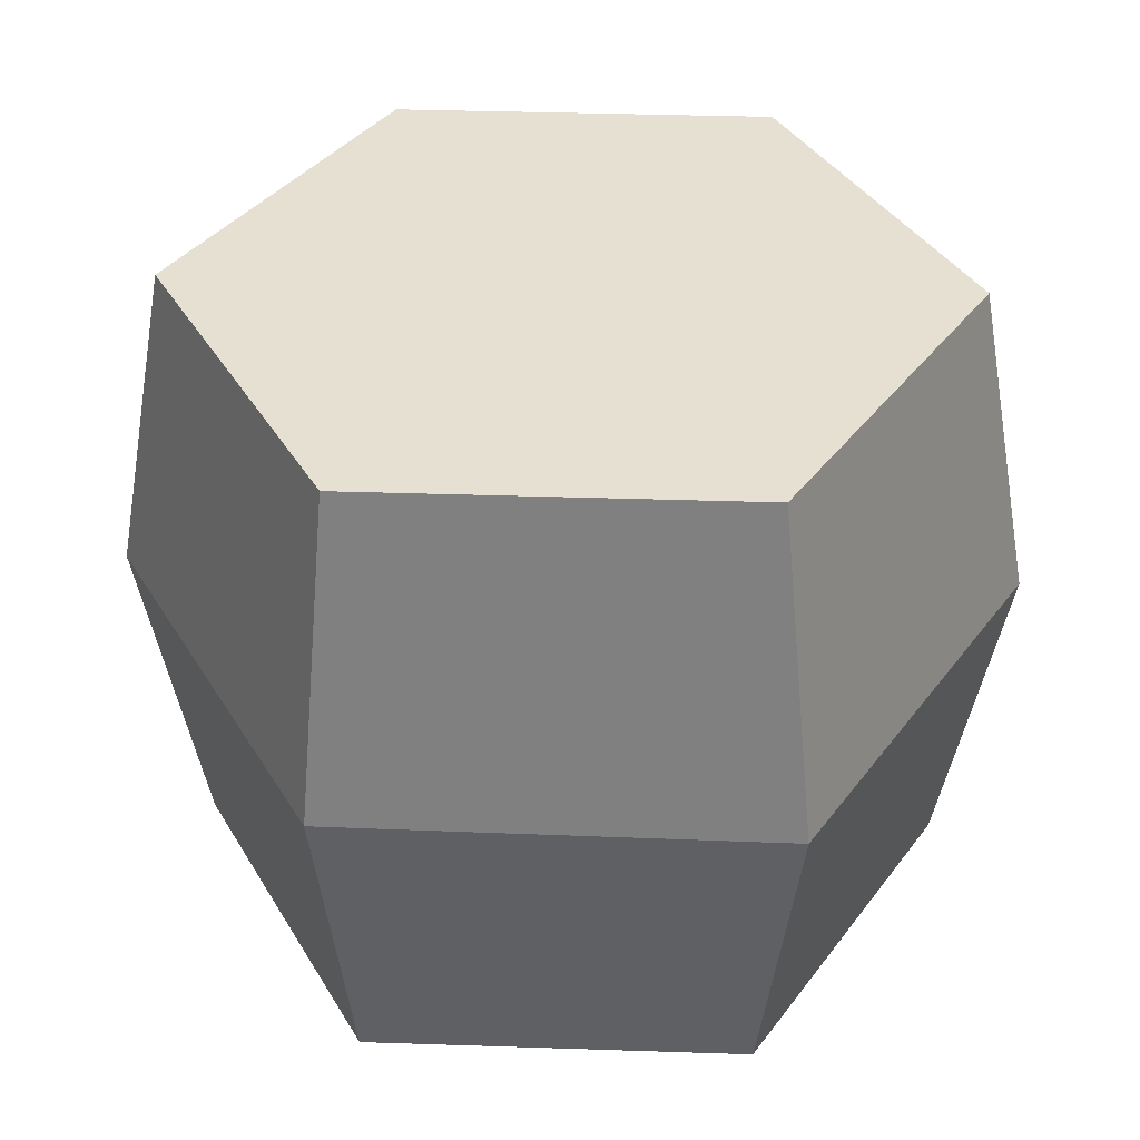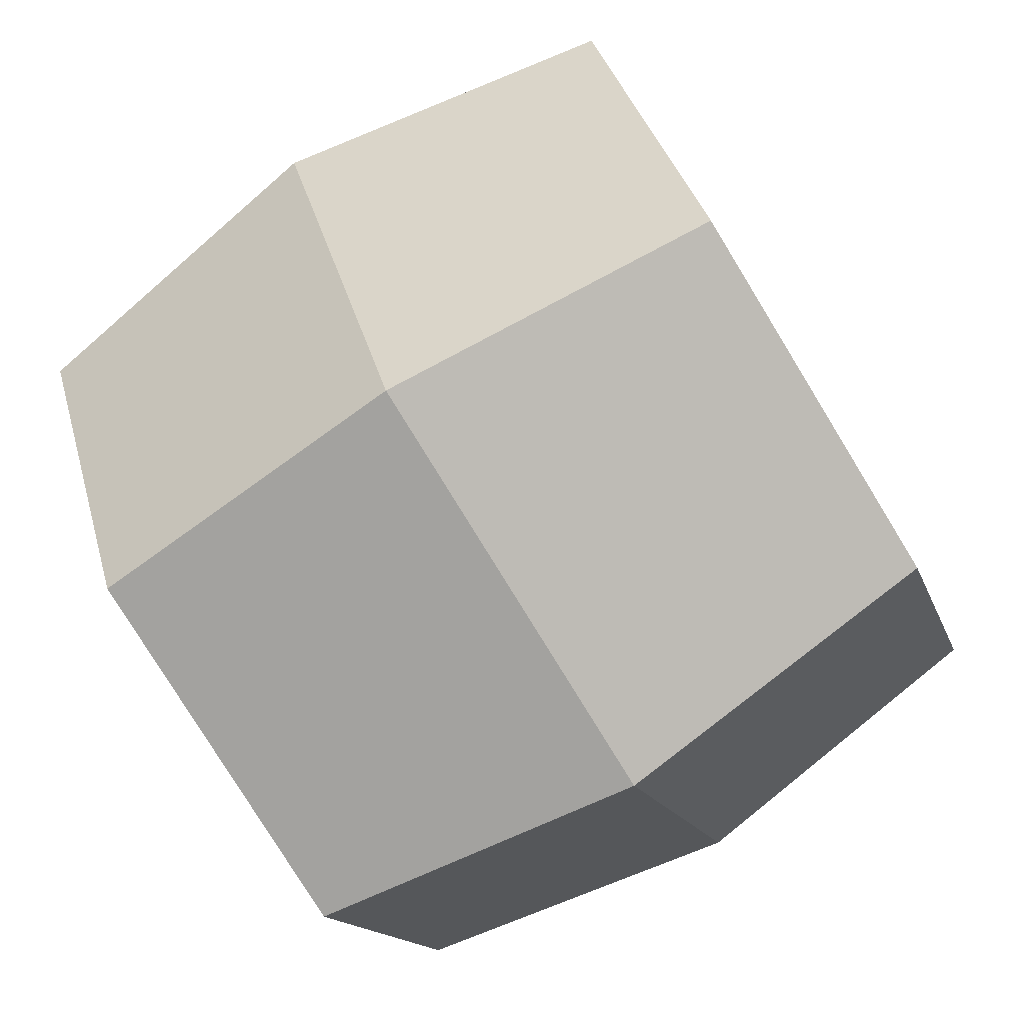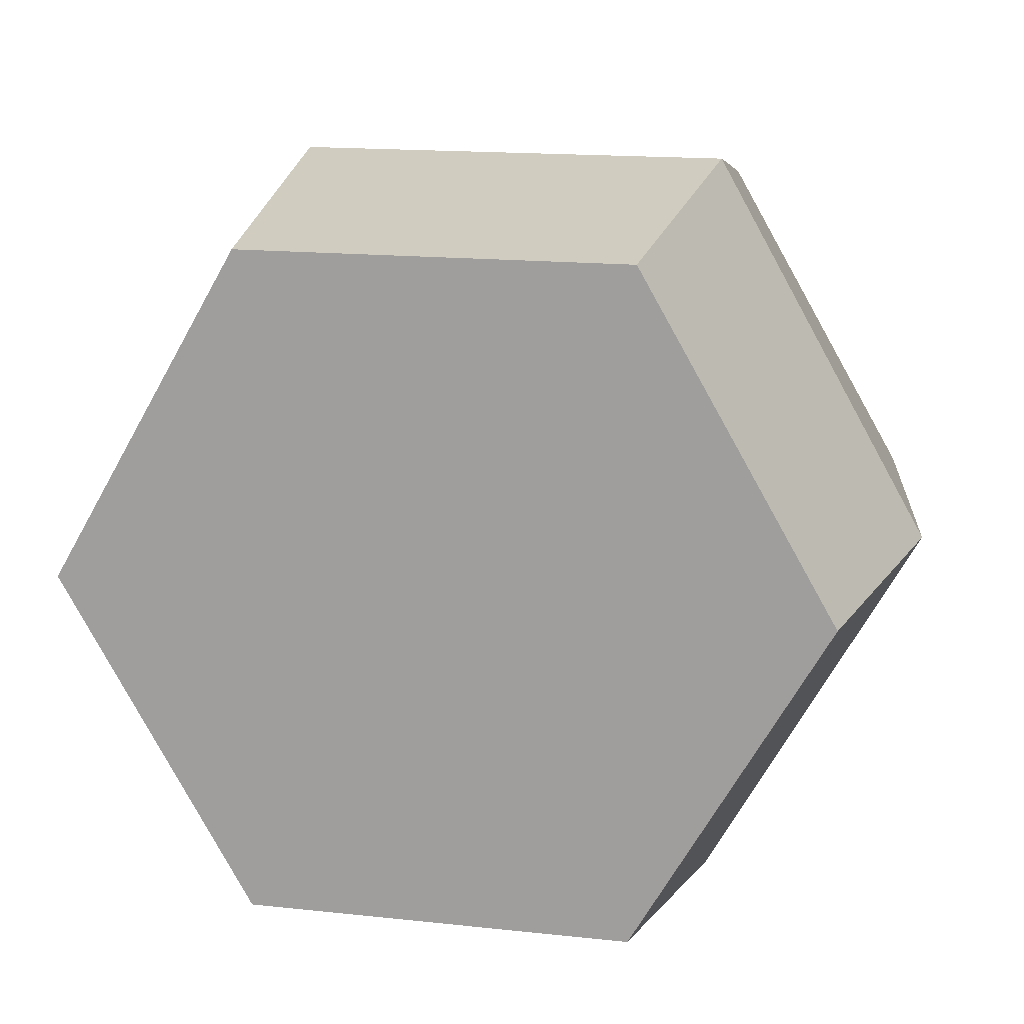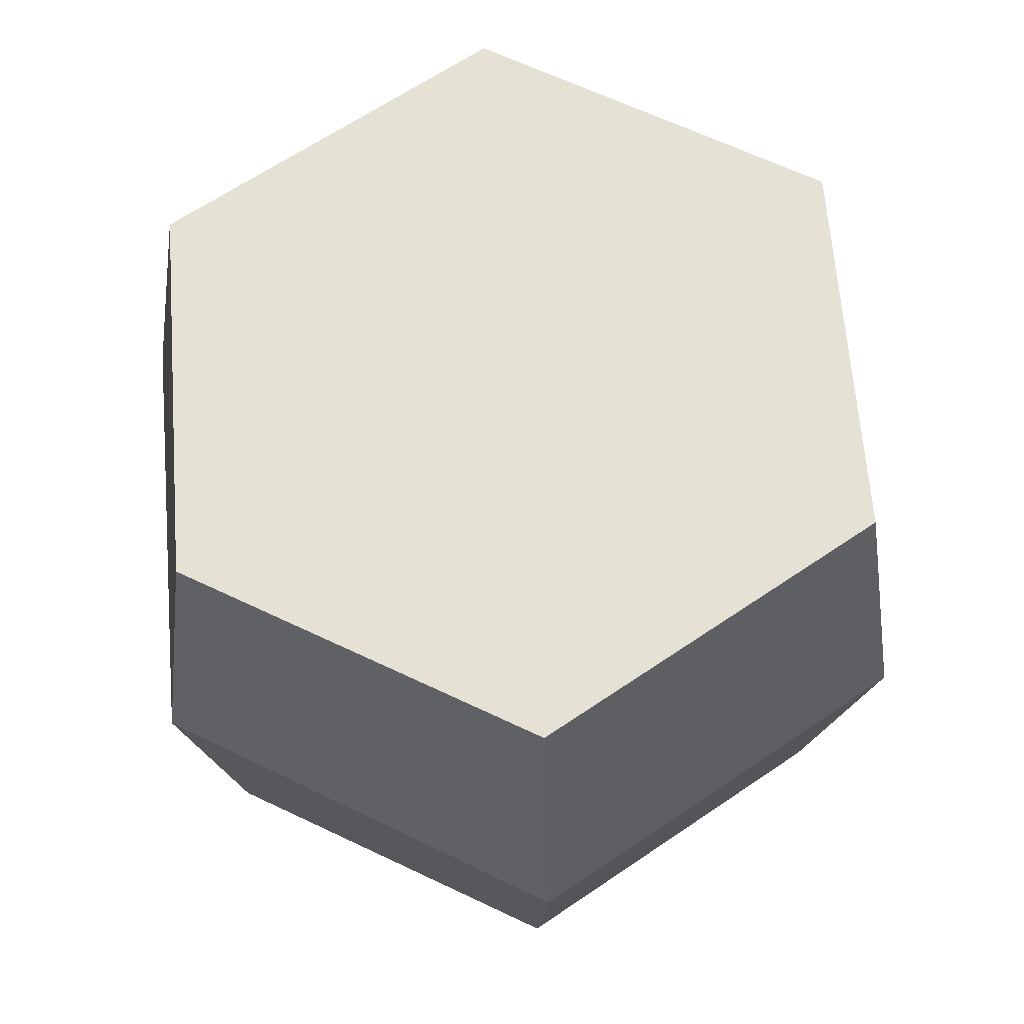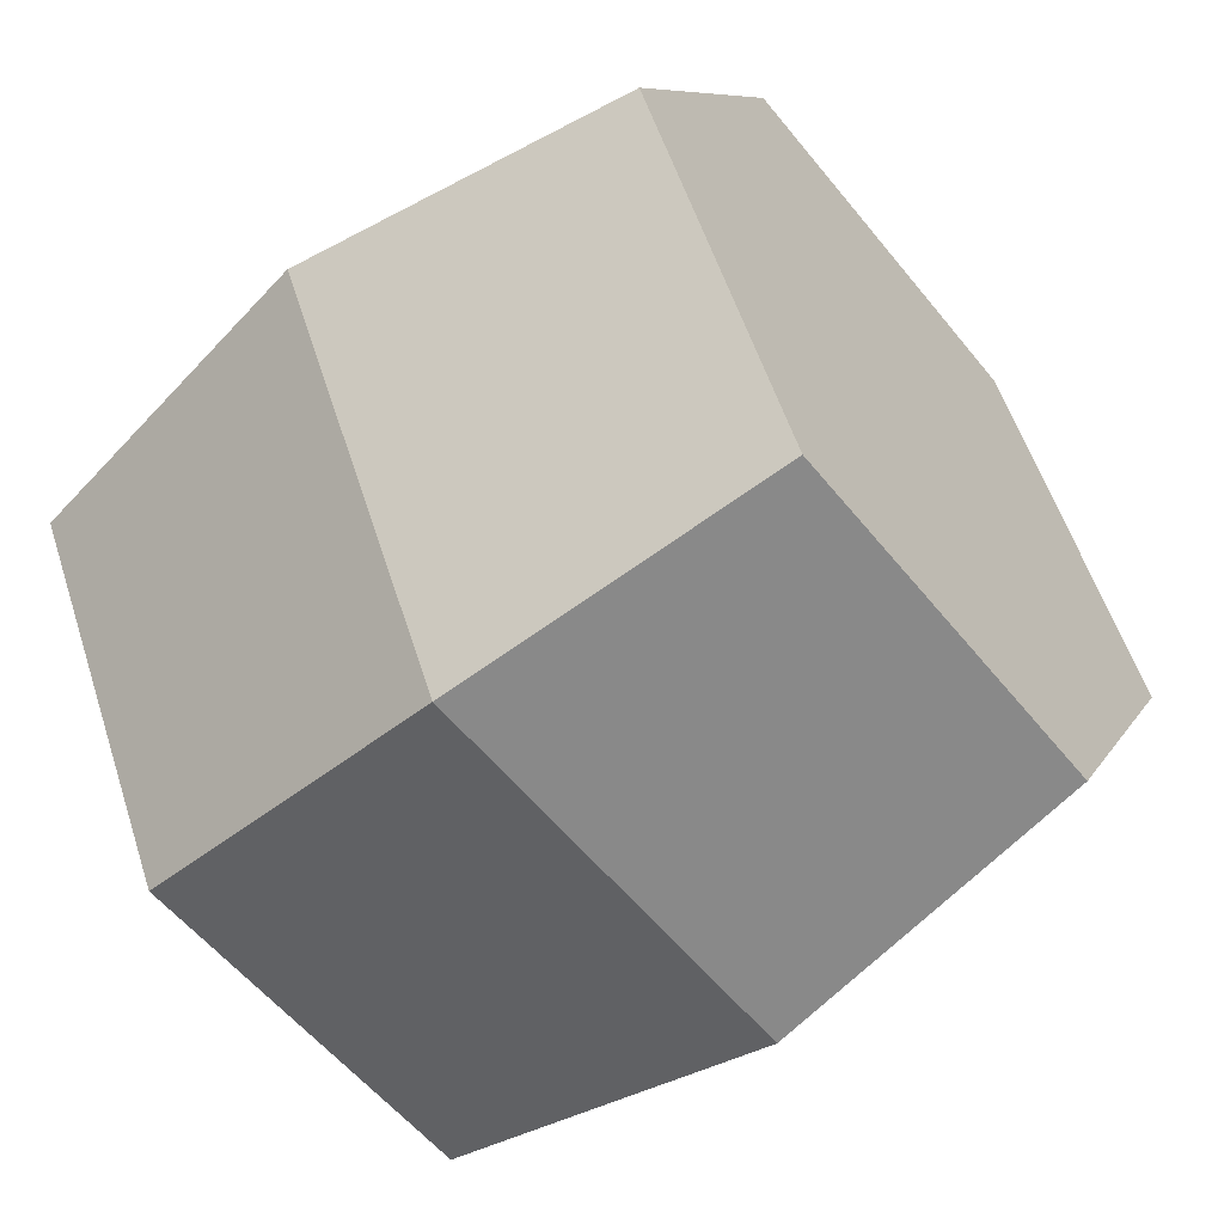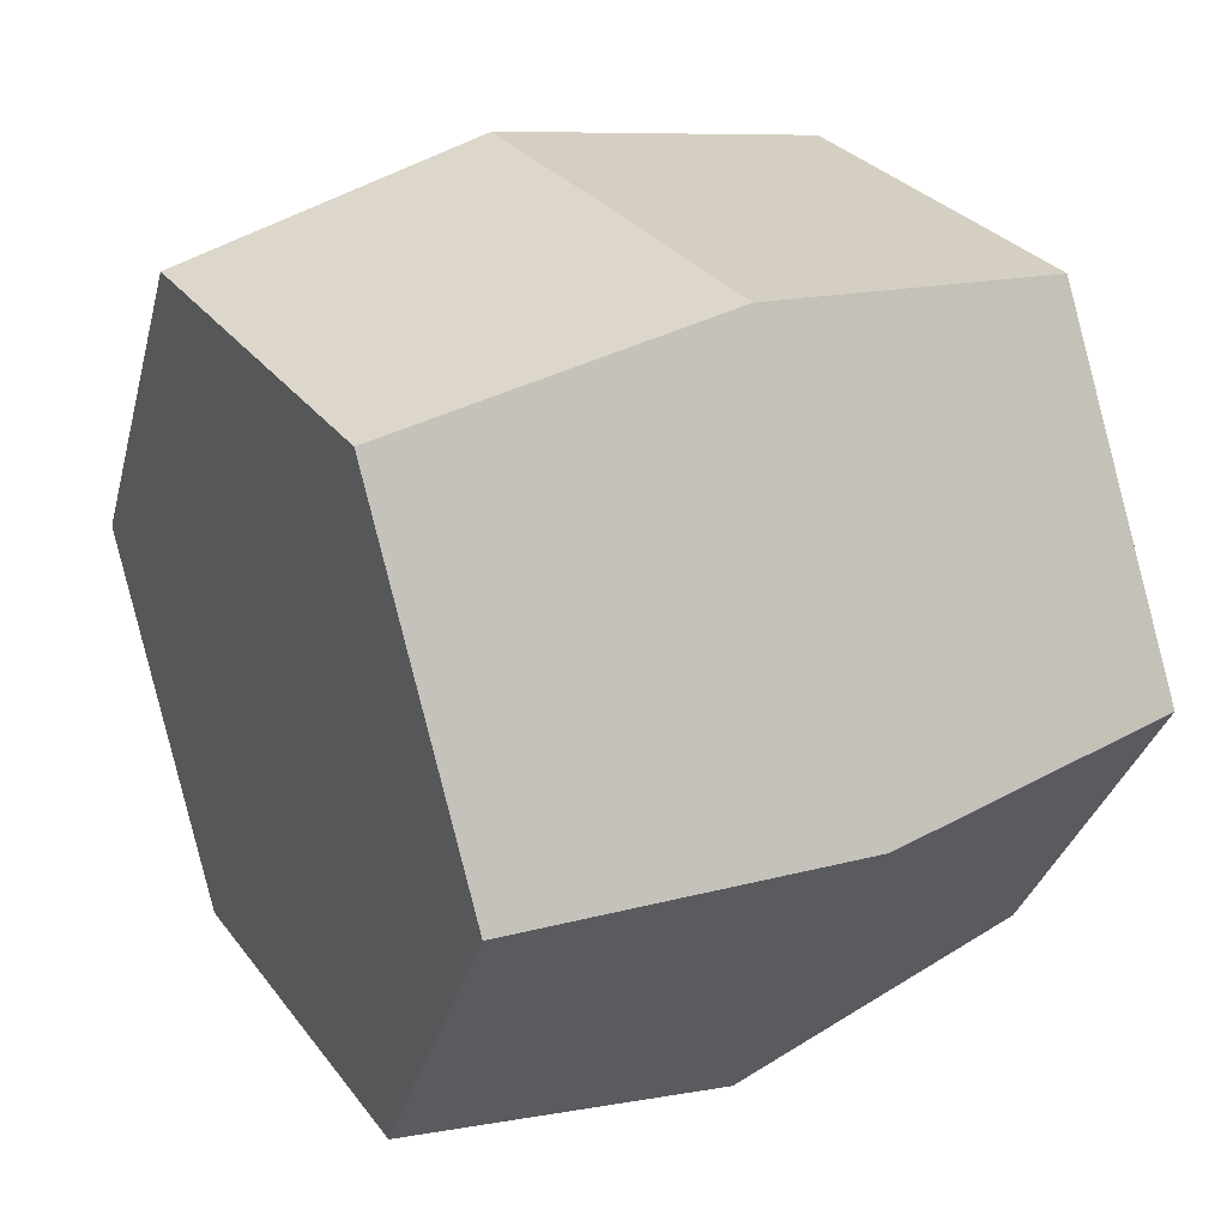
<metadata>
{"format":"obj","ext":"obj","renderer":"f3d","projection":"perspective","resolution":1024,"background":"white","views":[{"elev":37.7,"azim":-57.6,"up":"+Y"},{"elev":-79.1,"azim":-58.5,"up":"+Z"},{"elev":15.5,"azim":-167.0,"up":"+Z"},{"elev":65.0,"azim":-34.4,"up":"+Y"},{"elev":-56.8,"azim":-51.6,"up":"+Z"},{"elev":29.7,"azim":-119.7,"up":"+Z"}]}
</metadata>
<code>
o cylinder
v 0 0 0
v 0 0.75 0
v 0.2165 0 0.375
v 0.2165 0.75 0.375
v 0.433 0 2.651e-17
v 0.433 0.75 2.651e-17
v 0.2165 0 -0.375
v 0.2165 0.75 -0.375
v -0.2165 0 -0.375
v -0.2165 0.75 -0.375
v -0.433 0 -7.954e-17
v -0.433 0.75 -7.954e-17
v -0.2165 0 0.375
v -0.2165 0.75 0.375
v -0.4955 0.375 -9.28e-17
v -0.2478 0.375 -0.4375
v 0.2478 0.375 -0.4375
v 0.4955 0.375 3.093e-17
v 0.2478 0.375 0.4375
v -0.2478 0.375 0.4375
f 5 3 1
f 4 19 18
f 4 18 6
f 4 6 2
f 7 5 1
f 6 18 17
f 6 17 8
f 6 8 2
f 9 7 1
f 8 17 16
f 8 16 10
f 8 10 2
f 11 9 1
f 10 16 15
f 10 15 12
f 10 12 2
f 13 11 1
f 12 15 20
f 12 20 14
f 12 14 2
f 3 13 1
f 14 20 19
f 14 19 4
f 14 4 2
f 11 15 16
f 11 16 9
f 9 16 17
f 9 17 7
f 7 17 18
f 7 18 5
f 5 18 19
f 5 19 3
f 3 19 20
f 3 20 13
f 13 20 15
f 13 15 11

</code>
